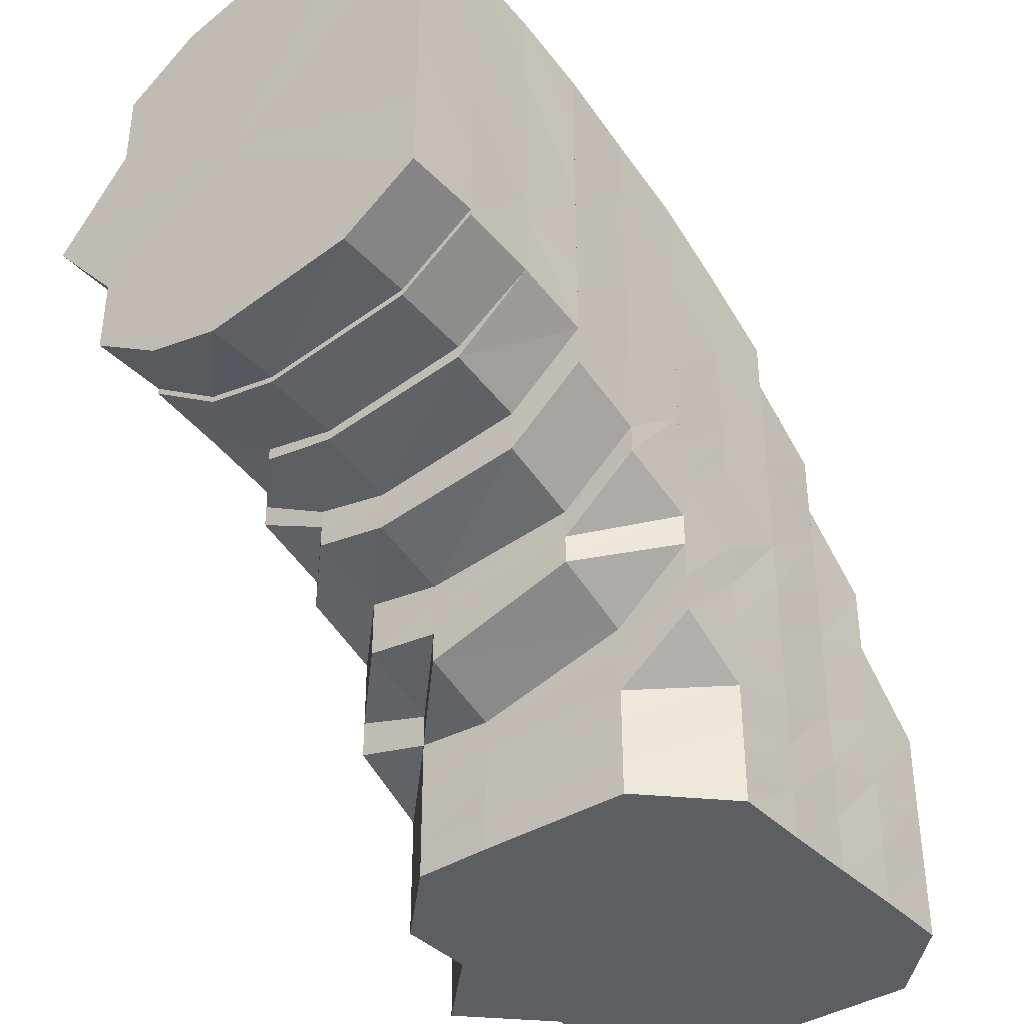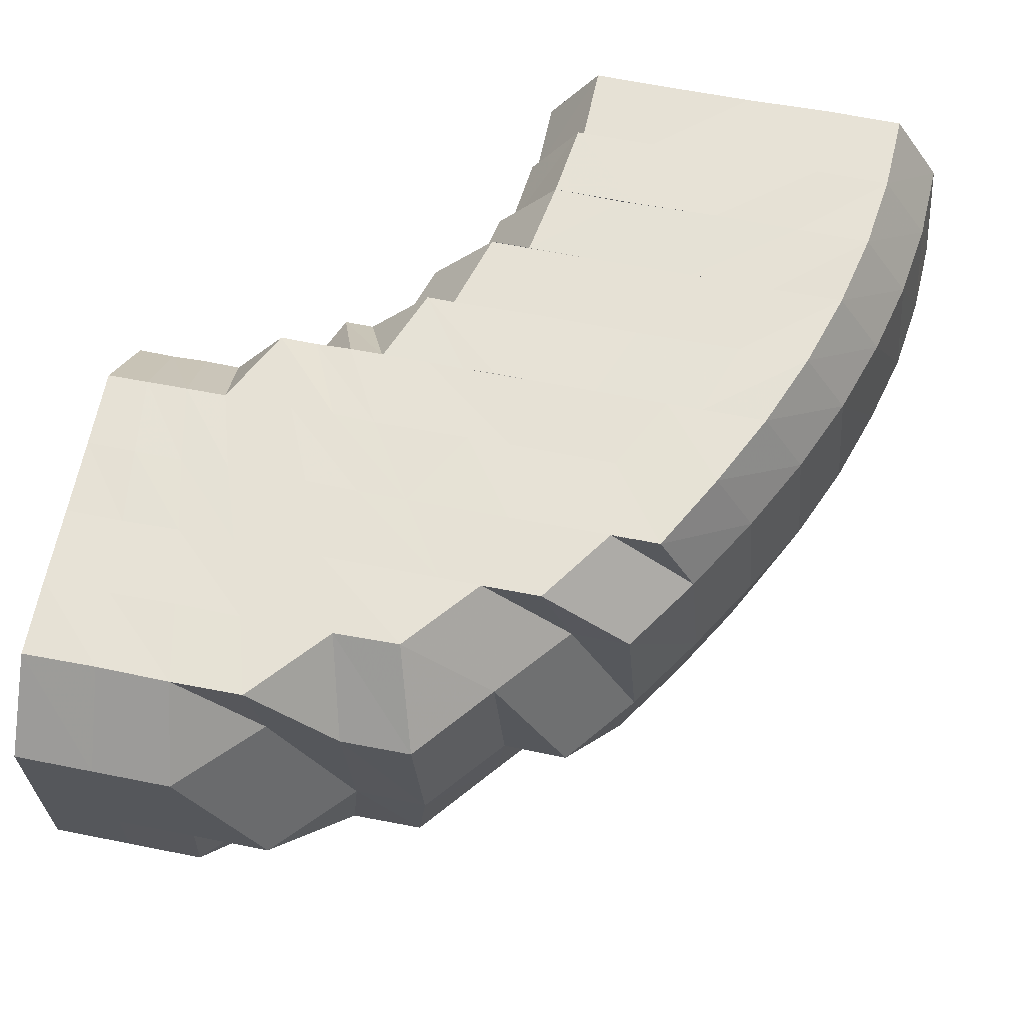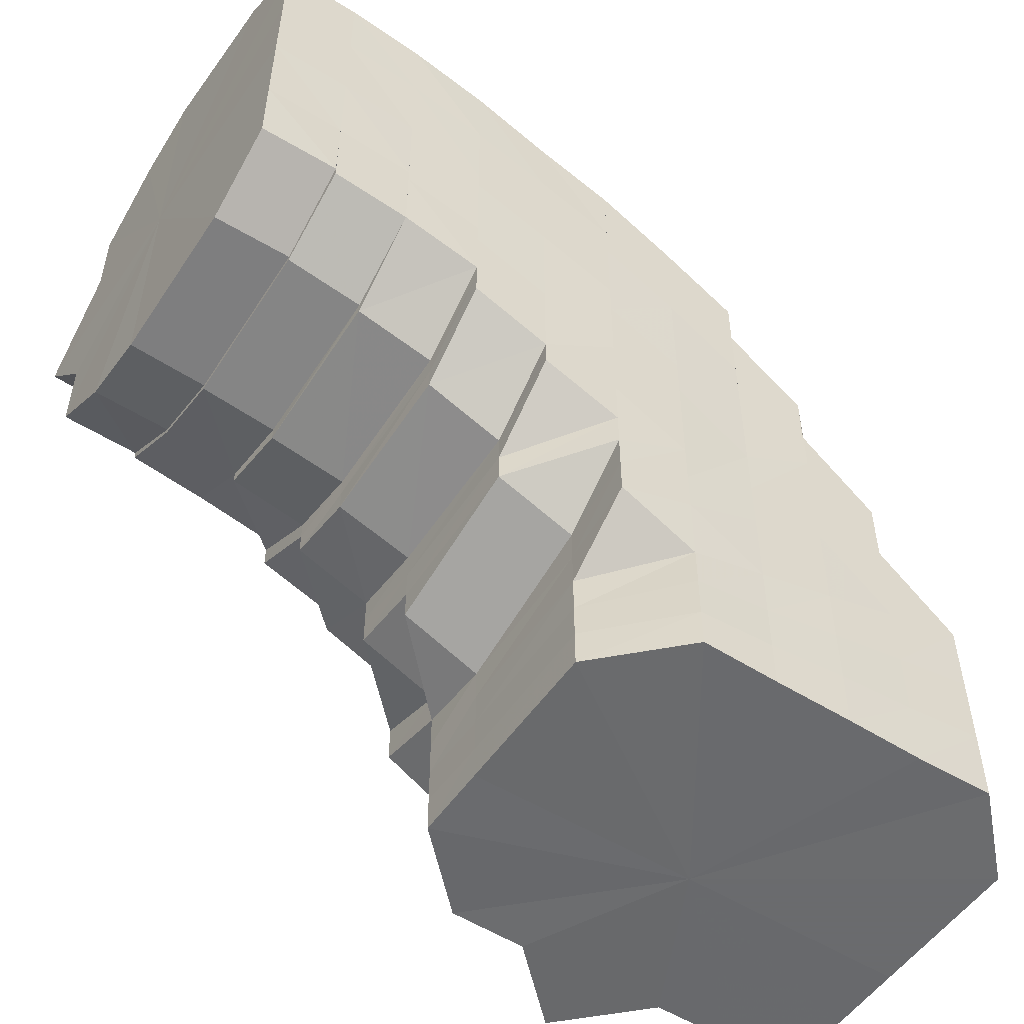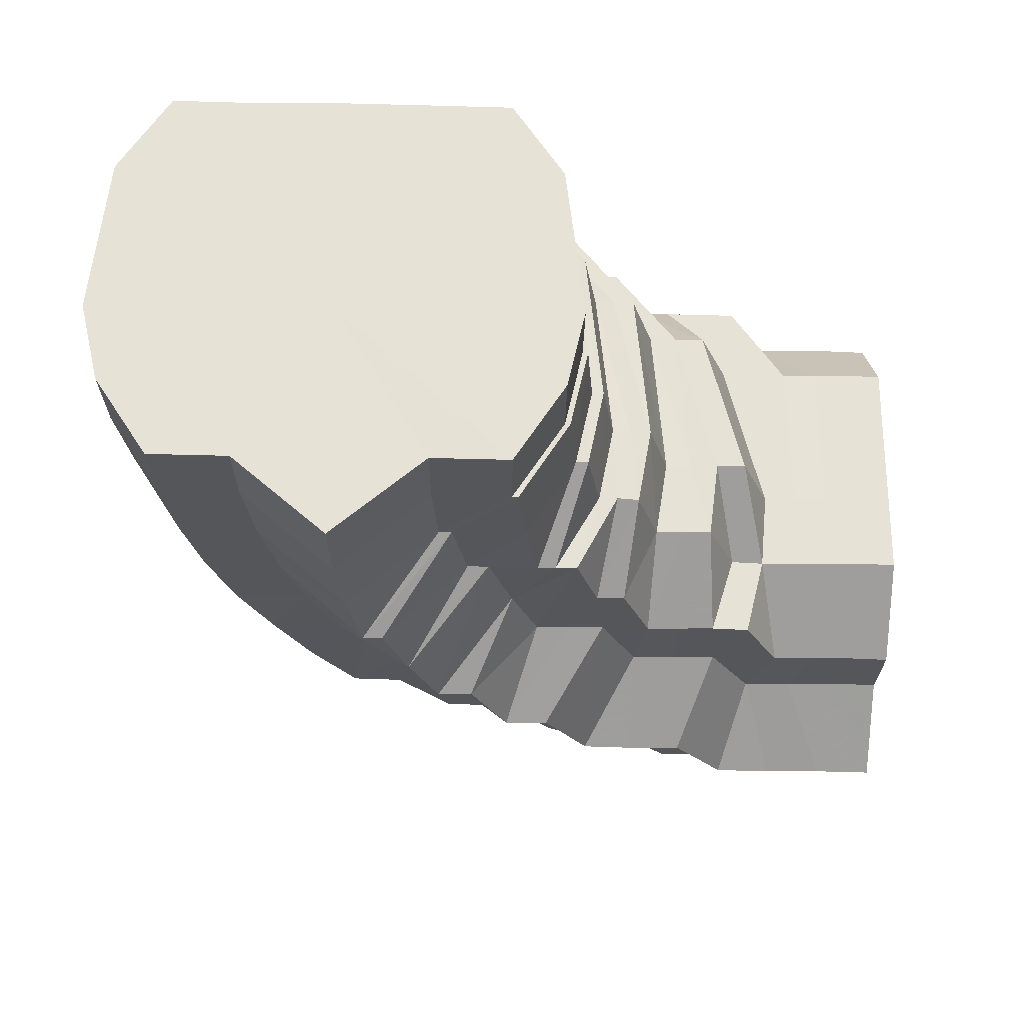
<metadata>
{"format":"obj","ext":"obj","renderer":"f3d","projection":"perspective","resolution":1024,"background":"white","views":[{"elev":-38.1,"azim":128.6,"up":"+Z"},{"elev":64.1,"azim":-78.9,"up":"+Y"},{"elev":-53.0,"azim":146.3,"up":"+Z"},{"elev":-25.9,"azim":88.3,"up":"+Y"}]}
</metadata>
<code>
o 2183
v 2168 1876 10.75
v 2168 1876 10.76
v 2168 1876 10.75
v 2168 1876 10.76
v 2168 1876 10.75
v 2168 1876 10.75
v 2168 1876 10.76
v 2168 1876 10.75
v 2168 1876 10.75
v 2168 1876 10.77
v 2168 1876 10.77
v 2168 1876 10.77
v 2168 1876 10.76
v 2168 1876 10.75
v 2168 1876 10.75
v 2168 1876 10.77
v 2168 1876 10.78
v 2168 1876 10.77
v 2168 1876 10.78
v 2168 1876 10.78
v 2168 1876 10.78
v 2168 1876 10.77
v 2168 1876 10.76
v 2168 1876 10.75
v 2168 1876 10.75
v 2168 1876 10.77
v 2168 1876 10.76
v 2168 1876 10.75
v 2168 1876 10.75
v 2168 1876 10.78
v 2168 1876 10.78
v 2168 1876 10.77
v 2168 1876 10.78
v 2168 1876 10.76
v 2168 1876 10.75
v 2168 1876 10.75
v 2168 1876 10.76
v 2168 1876 10.77
v 2168 1876 10.76
v 2168 1876 10.75
v 2168 1876 10.75
v 2168 1876 10.76
v 2168 1876 10.77
v 2168 1876 10.76
v 2168 1876 10.75
v 2168 1876 10.75
v 2168 1876 10.76
v 2168 1876 10.77
v 2168 1876 10.78
v 2168 1876 10.76
v 2168 1876 10.75
v 2168 1876 10.75
v 2168 1876 10.78
v 2168 1876 10.77
v 2168 1876 10.78
v 2168 1876 10.78
v 2168 1876 10.79
v 2168 1876 10.79
v 2168 1876 10.8
v 2168 1876 10.8
v 2168 1876 10.78
v 2168 1876 10.78
v 2168 1876 10.8
v 2168 1876 10.79
v 2168 1876 10.81
v 2168 1876 10.79
v 2168 1876 10.8
v 2168 1876 10.81
v 2168 1876 10.82
v 2168 1876 10.79
v 2168 1876 10.8
v 2168 1876 10.81
v 2168 1876 10.82
v 2168 1876 10.82
v 2168 1876 10.82
v 2168 1876 10.81
v 2168 1876 10.8
v 2168 1876 10.82
v 2168 1876 10.79
v 2168 1876 10.81
v 2168 1876 10.8
v 2168 1876 10.78
v 2168 1876 10.79
v 2168 1876 10.78
v 2168 1876 10.79
v 2168 1876 10.77
v 2168 1876 10.78
v 2168 1876 10.8
v 2168 1876 10.76
v 2168 1876 10.75
v 2168 1876 10.77
v 2168 1876 10.75
v 2168 1876 10.78
v 2168 1876 10.76
v 2168 1876 10.75
v 2168 1876 10.75
v 2168 1876 10.77
v 2168 1876 10.78
v 2168 1876 10.79
v 2168 1876 10.78
v 2168 1876 10.78
v 2168 1876 10.78
v 2168 1876 10.77
v 2168 1876 10.79
v 2168 1876 10.79
v 2168 1876 10.78
v 2168 1876 10.76
v 2168 1876 10.75
v 2168 1876 10.77
v 2168 1876 10.76
v 2168 1876 10.75
v 2168 1876 10.75
v 2168 1876 10.76
v 2168 1876 10.75
v 2168 1876 10.79
v 2168 1876 10.8
v 2168 1876 10.8
v 2168 1876 10.8
v 2168 1876 10.8
v 2168 1876 10.81
v 2168 1876 10.81
v 2168 1876 10.8
v 2168 1876 10.82
v 2168 1876 10.81
v 2168 1876 10.81
v 2168 1876 10.82
v 2168 1876 10.82
v 2168 1876 10.82
v 2168 1876 10.81
v 2168 1876 10.83
v 2168 1876 10.83
v 2168 1876 10.83
v 2168 1876 10.82
v 2168 1876 10.82
v 2168 1876 10.83
v 2168 1876 10.83
v 2168 1876 10.84
v 2168 1876 10.83
v 2168 1876 10.82
v 2168 1876 10.82
v 2168 1876 10.83
v 2168 1876 10.84
v 2168 1876 10.82
v 2168 1876 10.84
v 2168 1876 10.83
v 2168 1876 10.81
v 2168 1876 10.83
v 2168 1876 10.84
v 2168 1876 10.8
v 2168 1876 10.8
v 2168 1876 10.79
v 2168 1876 10.78
v 2168 1876 10.82
v 2168 1876 10.78
v 2168 1876 10.8
v 2168 1876 10.78
v 2168 1876 10.81
v 2168 1876 10.8
v 2168 1876 10.82
v 2168 1876 10.81
v 2168 1876 10.83
v 2168 1876 10.84
v 2168 1876 10.84
v 2168 1876 10.84
v 2168 1876 10.85
v 2168 1876 10.85
v 2168 1876 10.85
v 2168 1876 10.85
v 2168 1876 10.84
v 2168 1876 10.85
v 2168 1876 10.84
v 2168 1876 10.84
v 2168 1876 10.82
v 2168 1876 10.83
v 2168 1876 10.84
v 2168 1876 10.83
v 2168 1876 10.83
v 2168 1876 10.85
v 2168 1876 10.84
v 2168 1876 10.83
v 2168 1876 10.83
v 2168 1876 10.85
v 2168 1876 10.85
v 2168 1876 10.84
v 2168 1876 10.83
v 2168 1876 10.83
v 2168 1876 10.82
v 2168 1876 10.82
v 2168 1876 10.84
v 2168 1876 10.85
v 2168 1876 10.84
v 2168 1876 10.86
v 2168 1876 10.85
v 2168 1876 10.83
v 2168 1876 10.82
v 2168 1876 10.83
v 2168 1876 10.83
v 2168 1876 10.83
v 2168 1876 10.81
v 2168 1876 10.81
v 2168 1876 10.81
v 2168 1876 10.8
v 2168 1876 10.82
v 2168 1876 10.83
v 2168 1876 10.81
v 2168 1876 10.81
v 2168 1876 10.8
v 2168 1876 10.8
v 2168 1876 10.8
v 2168 1876 10.81
v 2168 1876 10.8
v 2168 1876 10.8
v 2168 1876 10.8
v 2168 1876 10.8
v 2168 1876 10.8
v 2168 1876 10.81
v 2168 1876 10.81
v 2168 1876 10.81
v 2168 1876 10.82
v 2168 1876 10.82
v 2168 1876 10.82
v 2168 1876 10.83
v 2168 1876 10.84
v 2168 1876 10.83
v 2168 1876 10.83
v 2168 1876 10.85
v 2168 1876 10.82
v 2168 1876 10.81
v 2168 1876 10.81
v 2168 1876 10.81
v 2168 1876 10.8
v 2168 1876 10.83
v 2168 1876 10.84
v 2168 1876 10.84
v 2168 1876 10.8
v 2168 1876 10.8
v 2168 1876 10.81
v 2168 1876 10.8
v 2168 1876 10.8
v 2168 1876 10.8
v 2168 1876 10.8
v 2168 1876 10.8
v 2168 1876 10.8
v 2168 1876 10.81
v 2168 1876 10.81
v 2168 1876 10.8
v 2168 1876 10.81
v 2168 1876 10.8
v 2168 1876 10.8
v 2168 1876 10.8
v 2168 1876 10.8
v 2168 1876 10.81
v 2168 1876 10.8
v 2168 1876 10.8
v 2168 1876 10.8
v 2168 1876 10.8
v 2168 1876 10.81
v 2168 1876 10.8
v 2168 1876 10.8
v 2168 1876 10.8
v 2168 1876 10.8
v 2168 1876 10.8
v 2168 1876 10.8
v 2168 1876 10.81
v 2168 1876 10.8
v 2168 1876 10.8
v 2168 1876 10.8
v 2168 1876 10.8
v 2168 1876 10.8
v 2168 1876 10.79
v 2168 1876 10.8
v 2168 1876 10.79
v 2168 1876 10.8
v 2168 1876 10.79
v 2168 1876 10.79
v 2168 1876 10.8
v 2168 1876 10.8
v 2168 1876 10.8
v 2168 1876 10.8
v 2168 1876 10.79
v 2168 1876 10.79
v 2168 1876 10.8
v 2168 1876 10.79
v 2168 1876 10.8
v 2168 1876 10.8
v 2168 1876 10.81
v 2168 1876 10.81
v 2168 1876 10.8
v 2168 1876 10.8
v 2168 1876 10.79
v 2168 1876 10.82
v 2168 1876 10.82
v 2168 1876 10.82
v 2168 1876 10.83
v 2168 1876 10.84
v 2168 1876 10.84
v 2168 1876 10.79
v 2168 1876 10.79
v 2168 1876 10.84
v 2168 1876 10.85
v 2168 1876 10.85
v 2168 1876 10.85
v 2168 1876 10.86
v 2168 1876 10.86
v 2168 1876 10.86
v 2168 1876 10.86
v 2168 1876 10.85
v 2168 1876 10.86
v 2168 1876 10.86
v 2168 1876 10.86
v 2168 1876 10.86
v 2168 1876 10.86
v 2168 1876 10.86
v 2168 1876 10.85
v 2168 1876 10.86
v 2168 1876 10.86
v 2168 1876 10.85
v 2168 1876 10.84
v 2168 1876 10.83
v 2168 1876 10.85
v 2168 1876 10.82
v 2168 1876 10.81
v 2168 1876 10.8
v 2168 1876 10.81
v 2168 1876 10.8
v 2168 1876 10.76
v 2168 1876 10.75
v 2168 1876 10.75
v 2168 1876 10.76
v 2168 1876 10.76
v 2168 1876 10.75
v 2168 1876 10.75
v 2168 1876 10.76
v 2168 1876 10.75
v 2168 1876 10.76
v 2168 1876 10.77
v 2168 1876 10.77
v 2168 1876 10.77
v 2168 1876 10.78
v 2168 1876 10.78
v 2168 1876 10.77
v 2168 1876 10.77
v 2168 1876 10.77
v 2168 1876 10.77
v 2168 1876 10.78
v 2168 1876 10.78
v 2168 1876 10.77
v 2168 1876 10.78
v 2168 1876 10.78
v 2168 1876 10.78
v 2168 1876 10.78
v 2168 1876 10.78
v 2168 1876 10.78
v 2168 1876 10.78
v 2168 1876 10.78
v 2168 1876 10.78
v 2168 1876 10.78
v 2168 1876 10.78
v 2168 1876 10.78
v 2168 1876 10.78
v 2168 1876 10.79
v 2168 1876 10.79
v 2168 1876 10.8
v 2168 1876 10.78
v 2168 1876 10.78
v 2168 1876 10.78
v 2168 1876 10.79
v 2168 1876 10.78
v 2168 1876 10.79
v 2168 1876 10.78
v 2168 1876 10.79
v 2168 1876 10.79
v 2168 1876 10.78
v 2168 1876 10.79
v 2168 1876 10.79
v 2168 1876 10.8
v 2168 1876 10.8
v 2168 1876 10.8
v 2168 1876 10.8
v 2168 1876 10.81
v 2168 1876 10.81
v 2168 1876 10.81
v 2168 1876 10.82
v 2168 1876 10.8
v 2168 1876 10.8
v 2168 1876 10.81
v 2168 1876 10.82
v 2168 1876 10.82
v 2168 1876 10.82
v 2168 1876 10.81
v 2168 1876 10.8
v 2168 1876 10.8
v 2168 1876 10.8
v 2168 1876 10.81
v 2168 1876 10.81
v 2168 1876 10.8
v 2168 1876 10.8
v 2168 1876 10.8
v 2168 1876 10.8
v 2168 1876 10.8
v 2168 1876 10.8
v 2168 1876 10.81
v 2168 1876 10.75
v 2168 1876 10.75
v 2168 1876 10.75
v 2168 1876 10.75
v 2168 1876 10.75
v 2168 1876 10.75
v 2168 1876 10.75
v 2168 1876 10.75
v 2168 1876 10.75
v 2168 1876 10.75
v 2168 1876 10.75
v 2168 1876 10.75
v 2168 1876 10.75
v 2168 1876 10.75
v 2168 1876 10.75
v 2168 1876 10.75
v 2168 1876 10.75
f 1 2 3
f 3 4 5
f 2 4 6
f 5 7 8
f 4 7 9
f 2 10 4
f 4 11 7
f 10 11 4
f 11 12 7
f 7 12 13
f 7 13 14
f 8 13 15
f 12 16 13
f 11 17 12
f 18 19 16
f 10 20 11
f 20 17 11
f 17 21 22
f 13 16 23
f 13 23 24
f 15 23 25
f 16 26 23
f 25 27 28
f 23 27 29
f 23 26 27
f 16 30 26
f 31 30 16
f 26 32 27
f 30 33 26
f 26 33 32
f 27 32 34
f 27 34 35
f 28 34 36
f 32 37 34
f 33 38 32
f 32 38 37
f 34 37 39
f 34 39 40
f 36 39 41
f 37 42 39
f 38 43 37
f 37 43 42
f 39 42 44
f 39 44 45
f 41 44 46
f 42 47 44
f 43 48 42
f 42 48 47
f 43 49 48
f 44 47 50
f 44 50 51
f 46 50 52
f 53 49 43
f 38 53 43
f 49 54 48
f 53 55 49
f 56 53 38
f 33 56 38
f 56 57 53
f 57 55 53
f 58 56 33
f 30 58 33
f 59 57 56
f 58 59 56
f 59 60 57
f 55 61 62
f 63 59 58
f 64 58 30
f 64 63 58
f 31 64 30
f 63 65 59
f 66 64 31
f 17 66 31
f 67 63 64
f 66 67 64
f 68 65 63
f 67 68 63
f 68 69 65
f 70 66 17
f 20 70 17
f 71 67 66
f 70 71 66
f 72 68 67
f 71 72 67
f 72 73 68
f 73 69 68
f 69 74 65
f 75 73 72
f 76 72 71
f 76 75 72
f 77 76 71
f 77 71 70
f 78 75 76
f 79 77 70
f 79 70 20
f 80 76 77
f 80 78 76
f 81 77 79
f 81 80 77
f 82 79 20
f 83 81 79
f 83 79 82
f 82 20 10
f 84 85 82
f 86 82 10
f 86 10 2
f 87 82 86
f 88 81 83
f 89 86 2
f 89 2 90
f 91 87 86
f 91 86 89
f 92 89 1
f 93 87 91
f 94 91 89
f 94 89 95
f 96 94 92
f 97 91 94
f 97 93 91
f 98 93 97
f 93 99 87
f 100 99 93
f 101 102 93
f 103 101 97
f 102 104 99
f 99 105 106
f 107 97 94
f 107 94 108
f 109 97 107
f 110 103 107
f 111 110 112
f 112 107 96
f 113 107 114
f 99 88 83
f 115 88 99
f 104 116 88
f 116 117 118
f 119 118 88
f 88 118 81
f 118 80 81
f 118 120 80
f 117 121 120
f 122 120 118
f 120 78 80
f 120 123 78
f 121 124 123
f 125 123 120
f 123 126 78
f 78 126 75
f 123 127 126
f 124 128 127
f 129 127 123
f 126 130 75
f 75 130 73
f 127 131 126
f 126 131 130
f 127 132 131
f 128 133 132
f 134 132 127
f 130 135 73
f 73 135 69
f 131 136 130
f 130 136 135
f 132 137 131
f 131 137 136
f 132 138 137
f 139 138 132
f 133 140 138
f 135 141 69
f 69 141 74
f 135 142 141
f 136 142 135
f 141 143 74
f 136 144 142
f 137 144 136
f 142 145 141
f 141 145 143
f 74 143 146
f 74 146 60
f 145 147 143
f 144 148 142
f 142 148 145
f 60 146 149
f 60 149 57
f 57 149 55
f 146 150 149
f 149 151 55
f 149 150 151
f 55 151 152
f 146 153 150
f 151 154 61
f 150 155 151
f 151 155 156
f 150 157 155
f 153 157 150
f 157 158 155
f 153 159 157
f 157 160 158
f 159 160 157
f 147 159 153
f 159 161 160
f 162 161 159
f 147 162 159
f 162 163 161
f 164 162 147
f 145 164 147
f 148 164 145
f 164 165 162
f 165 163 162
f 148 166 164
f 166 165 164
f 167 166 148
f 144 167 148
f 166 168 165
f 169 167 144
f 137 169 144
f 138 169 137
f 167 170 166
f 170 168 166
f 169 171 167
f 171 170 167
f 138 172 169
f 172 171 169
f 173 172 138
f 140 174 172
f 172 175 171
f 174 176 175
f 177 175 172
f 175 178 171
f 171 178 170
f 175 179 178
f 176 180 179
f 181 179 175
f 178 182 170
f 170 182 168
f 179 183 178
f 178 183 182
f 179 184 183
f 185 184 179
f 180 186 184
f 187 188 185
f 186 189 184
f 184 190 183
f 184 191 190
f 183 190 192
f 183 192 182
f 189 193 190
f 186 189 194
f 189 193 194
f 195 186 194
f 195 196 197
f 187 197 198
f 199 195 187
f 199 195 194
f 200 201 187
f 202 199 200
f 202 199 194
f 200 187 203
f 203 187 181
f 203 198 204
f 205 206 203
f 207 202 194
f 207 202 208
f 209 208 210
f 211 212 209
f 213 207 212
f 213 207 194
f 214 215 211
f 216 213 215
f 216 213 194
f 217 218 214
f 219 216 218
f 219 216 194
f 220 221 218
f 222 219 220
f 222 219 194
f 223 222 194
f 223 222 224
f 224 225 220
f 226 223 194
f 224 220 227
f 227 220 228
f 227 228 229
f 230 228 231
f 232 224 227
f 226 223 233
f 233 224 232
f 233 234 224
f 231 235 236
f 237 238 235
f 236 239 240
f 238 241 239
f 241 242 243
f 242 244 245
f 246 243 247
f 248 249 246
f 249 205 247
f 250 248 251
f 252 250 253
f 246 247 254
f 255 246 254
f 255 254 256
f 254 247 257
f 258 255 259
f 260 261 255
f 262 251 255
f 263 260 262
f 264 263 265
f 262 255 266
f 267 253 262
f 268 267 269
f 267 262 270
f 270 262 266
f 271 267 270
f 270 266 272
f 272 266 273
f 271 270 274
f 274 270 272
f 275 271 274
f 276 271 275
f 276 277 278
f 279 276 275
f 274 272 280
f 275 274 281
f 281 274 280
f 280 272 282
f 272 273 282
f 279 275 283
f 283 275 281
f 284 279 283
f 282 273 285
f 286 279 284
f 286 287 279
f 288 286 284
f 288 289 290
f 291 286 288
f 292 287 286
f 291 292 286
f 292 293 287
f 294 292 291
f 295 293 292
f 294 295 292
f 295 296 293
f 158 288 297
f 158 297 298
f 299 295 294
f 163 299 294
f 300 296 295
f 299 300 295
f 301 299 163
f 165 301 163
f 168 301 165
f 301 302 299
f 302 300 299
f 168 303 301
f 303 302 301
f 182 303 168
f 182 192 303
f 303 304 302
f 192 304 303
f 302 305 300
f 304 305 302
f 192 306 304
f 190 306 192
f 190 307 306
f 306 308 304
f 304 308 305
f 306 309 308
f 193 310 306
f 193 310 194
f 310 311 308
f 310 311 194
f 311 312 194
f 312 226 194
f 311 312 313
f 312 226 314
f 308 313 305
f 308 315 313
f 313 316 314
f 305 313 317
f 313 314 317
f 305 317 300
f 300 317 296
f 317 318 296
f 317 314 318
f 296 318 319
f 314 233 318
f 314 320 233
f 318 233 232
f 318 232 319
f 319 232 321
f 319 321 322
f 322 321 323
f 321 229 323
f 323 324 325
f 50 326 327
f 52 326 328
f 50 329 326
f 47 329 50
f 328 330 331
f 326 330 332
f 330 333 334
f 329 335 326
f 326 335 330
f 47 336 329
f 48 336 47
f 48 54 336
f 336 337 329
f 329 337 335
f 54 338 336
f 336 338 337
f 339 340 54
f 335 341 330
f 330 341 113
f 341 342 333
f 335 343 341
f 337 343 335
f 343 344 341
f 341 344 109
f 344 345 342
f 343 346 344
f 337 347 343
f 347 346 343
f 338 347 337
f 346 348 344
f 344 348 98
f 348 349 345
f 350 351 348
f 347 352 346
f 352 353 354
f 355 352 347
f 338 355 347
f 356 355 338
f 54 356 338
f 152 356 54
f 340 357 356
f 356 358 355
f 156 358 356
f 156 298 358
f 358 359 355
f 355 359 352
f 298 360 358
f 358 360 359
f 298 297 360
f 297 361 360
f 362 363 361
f 359 364 352
f 360 365 359
f 360 361 365
f 359 365 364
f 352 364 366
f 284 283 361
f 361 283 367
f 361 367 365
f 283 281 367
f 365 368 364
f 365 367 368
f 367 281 369
f 367 369 368
f 281 280 369
f 364 368 370
f 364 370 366
f 368 369 371
f 368 371 370
f 369 280 372
f 369 372 371
f 280 282 372
f 366 370 373
f 366 373 348
f 348 373 100
f 373 374 349
f 370 375 373
f 370 371 375
f 373 375 115
f 375 376 374
f 371 377 375
f 371 372 377
f 375 377 119
f 377 378 376
f 372 379 377
f 377 379 122
f 379 380 378
f 372 282 379
f 282 285 379
f 379 285 125
f 285 381 380
f 382 383 381
f 285 382 129
f 273 382 285
f 384 385 382
f 386 387 383
f 256 386 382
f 382 386 134
f 386 257 139
f 257 388 387
f 389 204 388
f 257 389 173
f 247 389 257
f 247 390 389
f 390 203 389
f 389 203 177
f 391 392 393
f 394 395 396
f 396 397 398
f 398 399 400
f 400 401 402
f 403 404 405
f 404 406 405
f 407 403 405
f 406 408 405
f 409 407 405
f 408 410 405
f 411 409 405
f 410 412 405
f 413 411 405
f 412 414 405
f 415 413 405
f 414 416 405
f 417 415 405
f 416 418 405
f 419 417 405
f 418 419 405

</code>
